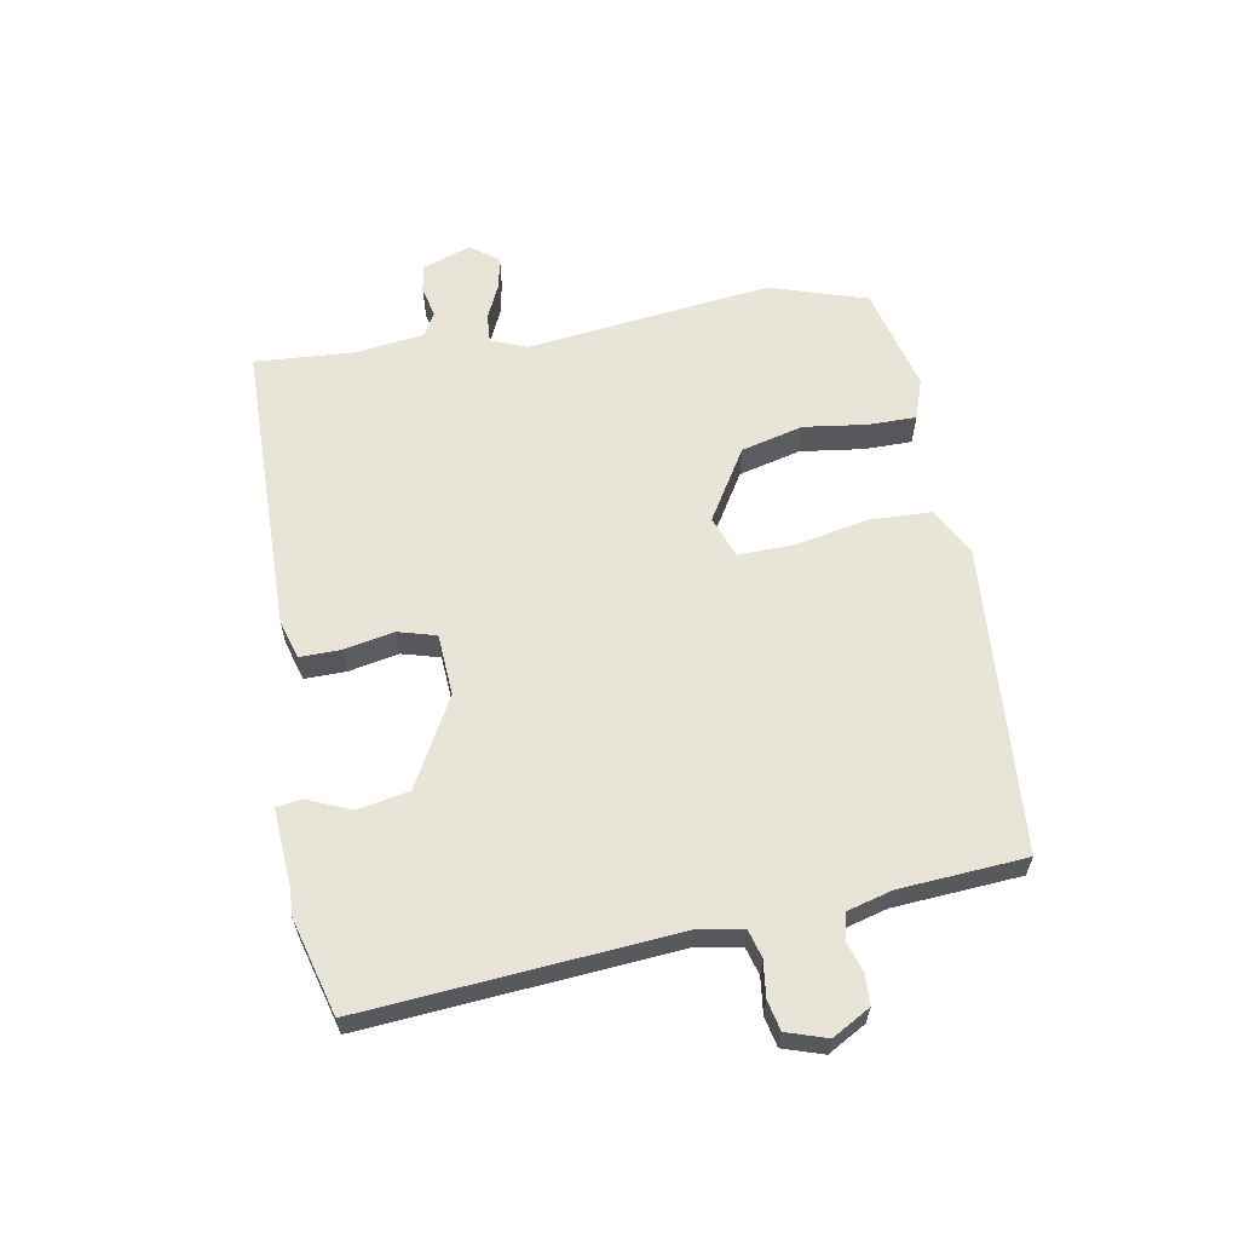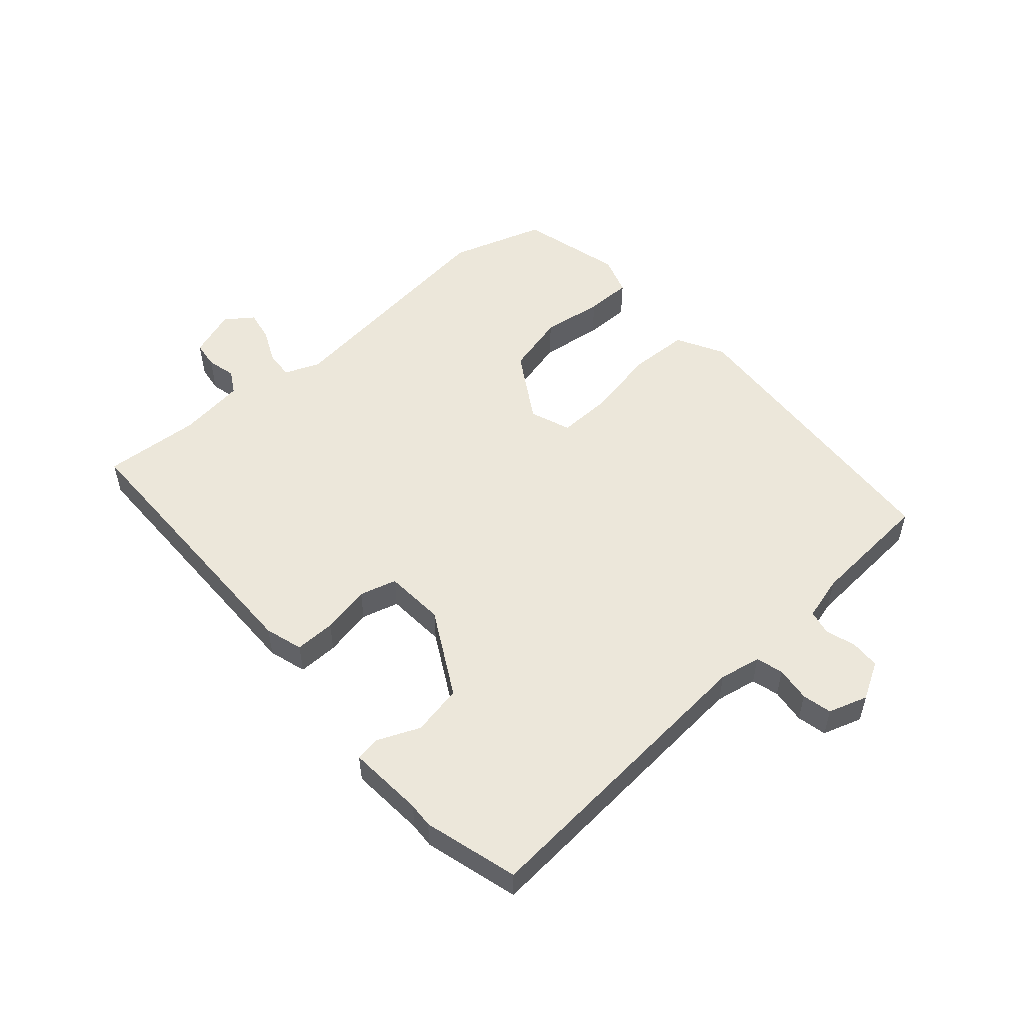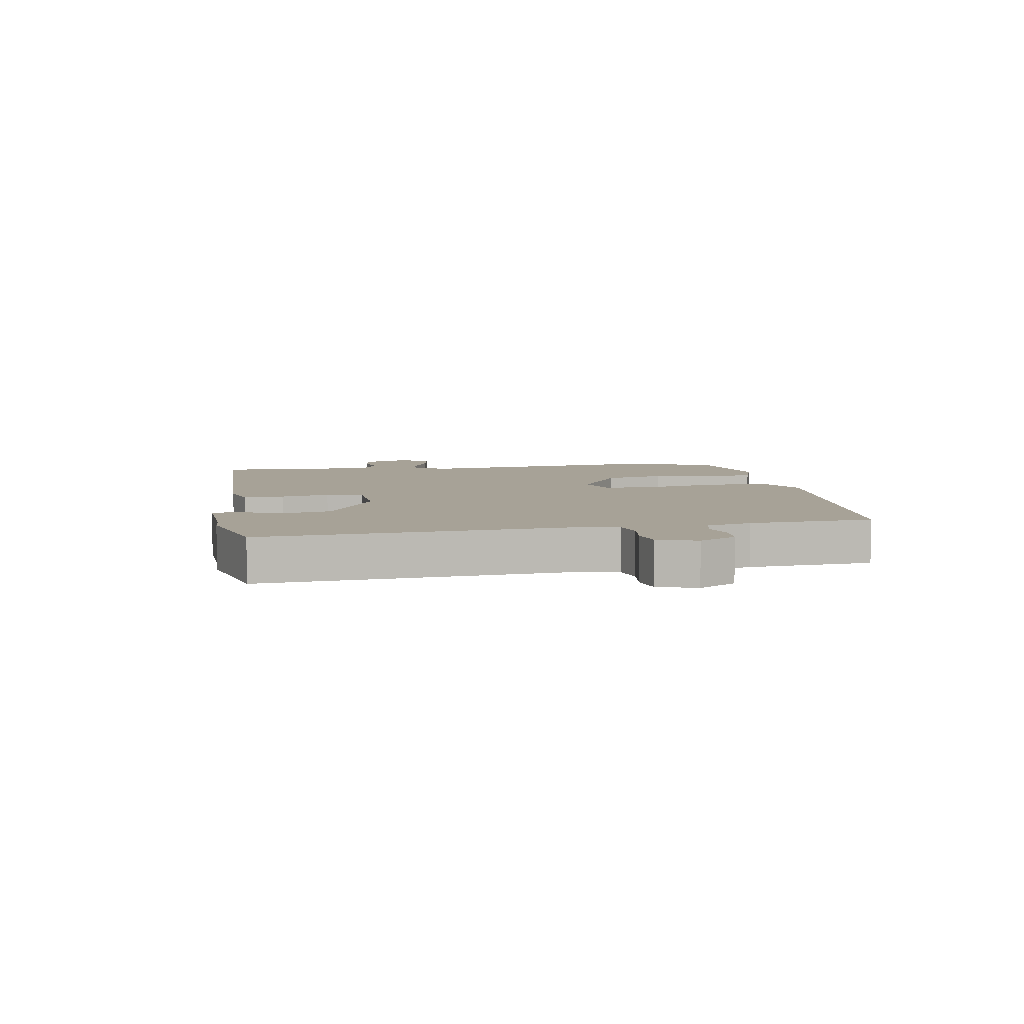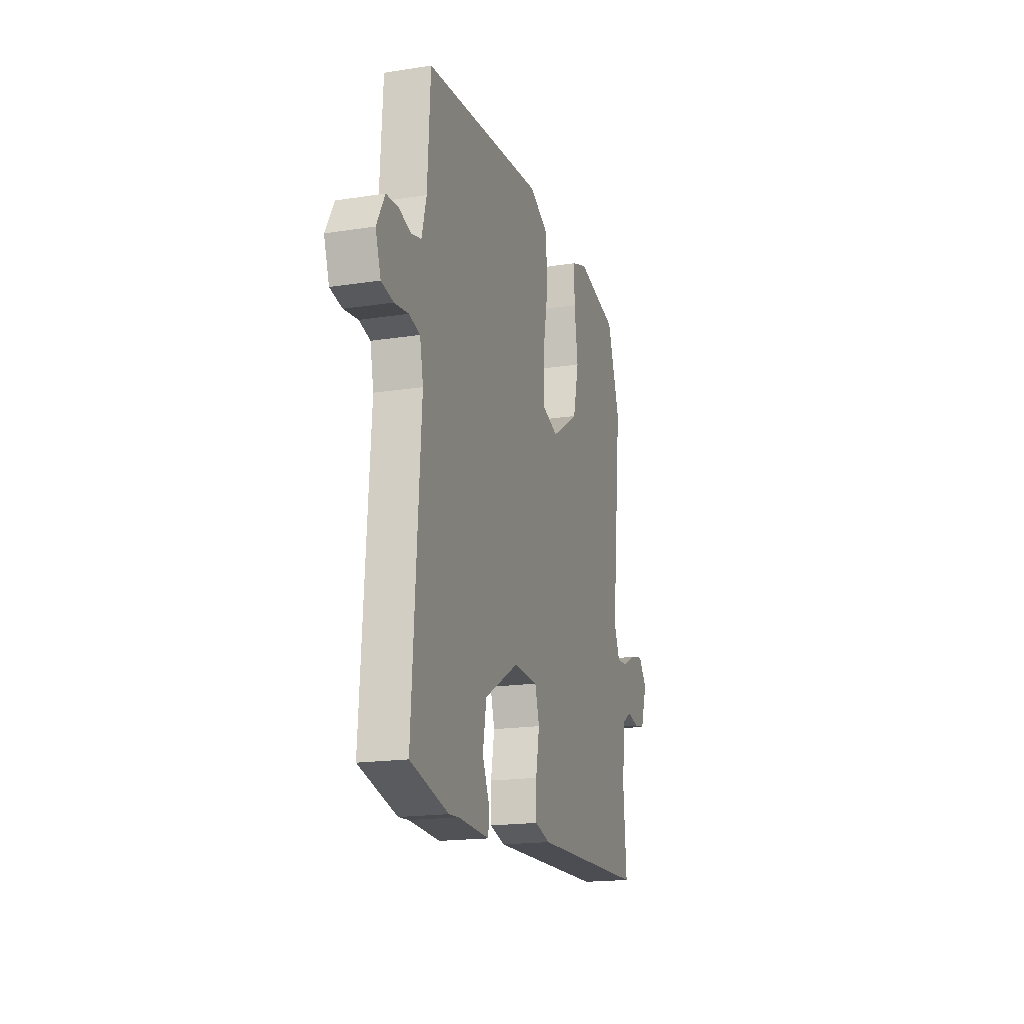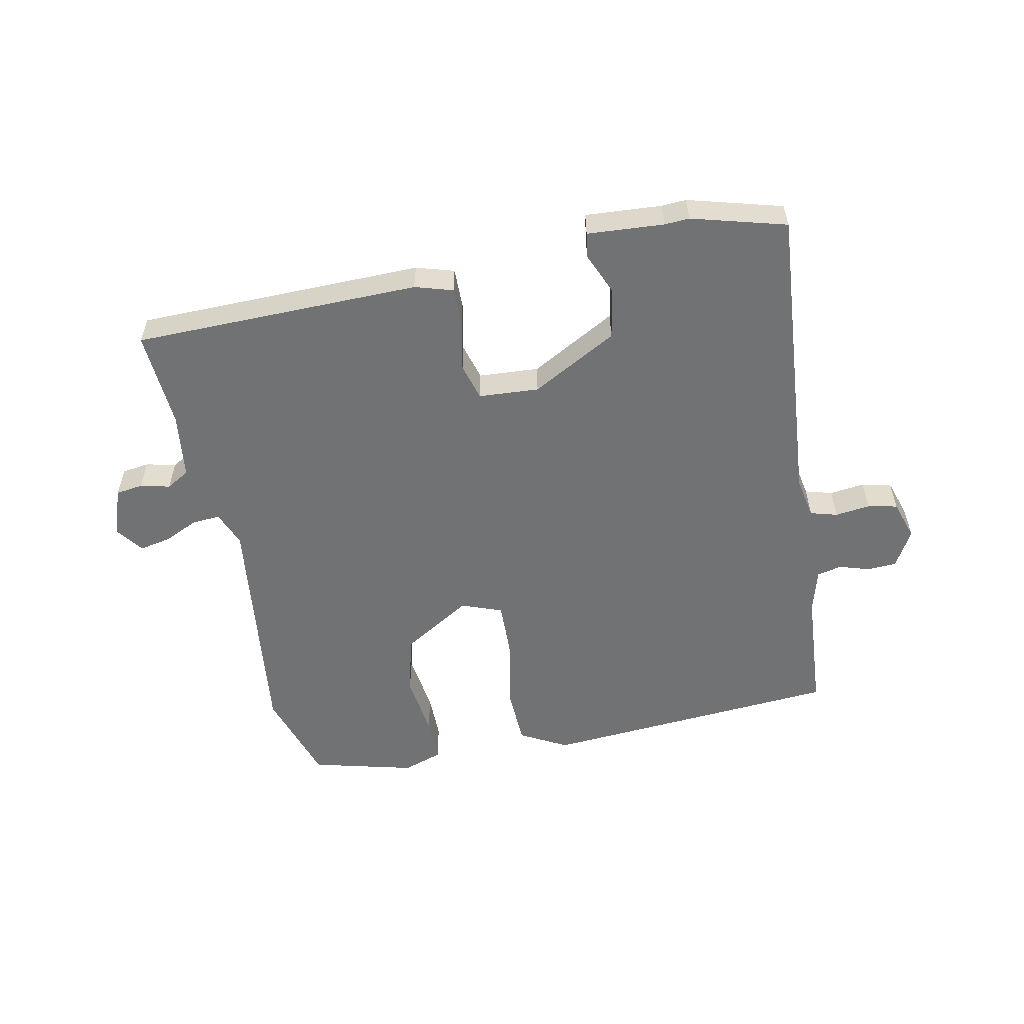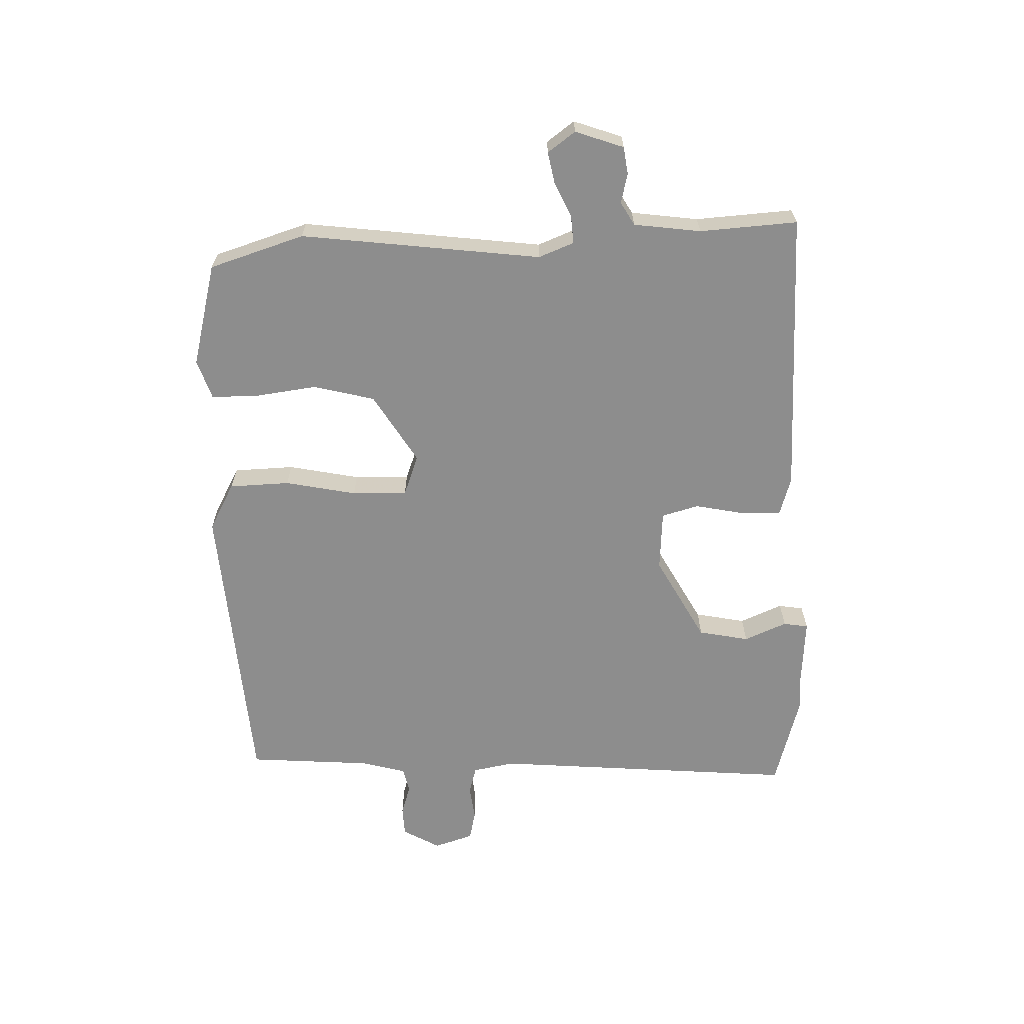
<metadata>
{"format":"obj","ext":"obj","renderer":"f3d","projection":"perspective","resolution":1024,"background":"white","views":[{"elev":61.4,"azim":-100.8,"up":"+Y"},{"elev":52.5,"azim":-132.2,"up":"+Y"},{"elev":6.6,"azim":-99.9,"up":"+Y"},{"elev":-18.0,"azim":-73.0,"up":"+Z"},{"elev":-55.5,"azim":-169.3,"up":"+Y"},{"elev":-64.6,"azim":90.9,"up":"+Y"}]}
</metadata>
<code>
v -0.485 0.07 0.502
v 0.011 0.07 0.546
v 0.09 0.07 0.505
v 0.095 0.07 0.405
v 0.073 0.07 0.287
v 0.072 0.07 0.196
v 0.14 0.07 0.172
v 0.254 0.07 0.244
v 0.278 0.07 0.345
v 0.263 0.07 0.447
v 0.262 0.07 0.524
v 0.327 0.07 0.547
v 0.498 0.07 0.506
v 0.55 0.07 0.35
v 0.507 0.07 -0.048
v 0.531 0.07 -0.106
v 0.578 0.07 -0.102
v 0.634 0.07 -0.075
v 0.686 0.07 -0.064
v 0.72 0.07 -0.109
v 0.693 0.07 -0.189
v 0.648 0.07 -0.196
v 0.599 0.07 -0.185
v 0.561 0.07 -0.208
v 0.548 0.07 -0.319
v 0.561 0.07 -0.48
v 0.086 0.07 -0.493
v 0.023 0.07 -0.475
v 0.023 0.07 -0.408
v 0.038 0.07 -0.327
v 0.02 0.07 -0.266
v -0.08 0.07 -0.261
v -0.221 0.07 -0.341
v -0.236 0.07 -0.425
v -0.205 0.07 -0.495
v -0.211 0.07 -0.536
v -0.338 0.07 -0.529
v -0.379 0.07 -0.532
v -0.536 0.07 -0.491
v -0.502 0.07 0.015
v -0.516 0.07 0.084
v -0.561 0.07 0.096
v -0.619 0.07 0.088
v -0.668 0.07 0.098
v -0.69 0.07 0.163
v -0.656 0.07 0.225
v -0.607 0.07 0.228
v -0.557 0.07 0.213
v -0.516 0.07 0.223
v -0.497 0.07 0.297
v -0.485 0 0.502
v 0.011 0 0.546
v 0.09 0 0.505
v 0.095 0 0.405
v 0.073 0 0.287
v 0.072 0 0.196
v 0.14 0 0.172
v 0.254 0 0.244
v 0.278 0 0.345
v 0.263 0 0.447
v 0.262 0 0.524
v 0.327 0 0.547
v 0.498 0 0.506
v 0.55 0 0.35
v 0.507 0 -0.048
v 0.531 0 -0.106
v 0.578 0 -0.102
v 0.634 0 -0.075
v 0.686 0 -0.064
v 0.72 0 -0.109
v 0.693 0 -0.189
v 0.648 0 -0.196
v 0.599 0 -0.185
v 0.561 0 -0.208
v 0.548 0 -0.319
v 0.561 0 -0.48
v 0.086 0 -0.493
v 0.023 0 -0.475
v 0.023 0 -0.408
v 0.038 0 -0.327
v 0.02 0 -0.266
v -0.08 0 -0.261
v -0.221 0 -0.341
v -0.236 0 -0.425
v -0.205 0 -0.495
v -0.211 0 -0.536
v -0.338 0 -0.529
v -0.379 0 -0.532
v -0.536 0 -0.491
v -0.502 0 0.015
v -0.516 0 0.084
v -0.561 0 0.096
v -0.619 0 0.088
v -0.668 0 0.098
v -0.69 0 0.163
v -0.656 0 0.225
v -0.607 0 0.228
v -0.557 0 0.213
v -0.516 0 0.223
v -0.497 0 0.297
f 45 46 47 48
f 45 48 49
f 42 43 44 45
f 41 42 45 49
f 40 41 49 50
f 37 38 39 40
f 34 35 36 37
f 33 34 37 40
f 32 33 40 50
f 27 28 29 30
f 25 26 27 30
f 24 25 30 31
f 23 24 31 32
f 21 22 23
f 20 21 23
f 17 18 19 20
f 16 17 20 23
f 12 13 14 15
f 10 11 12 15
f 9 10 15 16
f 8 9 16
f 7 8 16
f 6 7 16 23
f 2 3 4 5
f 2 5 6
f 1 2 6
f 23 32 50
f 1 6 23 50
f 98 97 96 95
f 99 98 95
f 95 94 93 92
f 99 95 92 91
f 100 99 91 90
f 90 89 88 87
f 87 86 85 84
f 90 87 84 83
f 100 90 83 82
f 80 79 78 77
f 80 77 76 75
f 81 80 75 74
f 82 81 74 73
f 73 72 71
f 73 71 70
f 70 69 68 67
f 73 70 67 66
f 65 64 63 62
f 65 62 61 60
f 66 65 60 59
f 66 59 58
f 66 58 57
f 73 66 57 56
f 55 54 53 52
f 56 55 52
f 56 52 51
f 100 82 73
f 100 73 56 51
f 1 51 52 2
f 2 52 53 3
f 3 53 54 4
f 4 54 55 5
f 5 55 56 6
f 6 56 57 7
f 7 57 58 8
f 8 58 59 9
f 9 59 60 10
f 10 60 61 11
f 11 61 62 12
f 12 62 63 13
f 13 63 64 14
f 14 64 65 15
f 15 65 66 16
f 16 66 67 17
f 17 67 68 18
f 18 68 69 19
f 19 69 70 20
f 20 70 71 21
f 21 71 72 22
f 22 72 73 23
f 23 73 74 24
f 24 74 75 25
f 25 75 76 26
f 26 76 77 27
f 27 77 78 28
f 28 78 79 29
f 29 79 80 30
f 30 80 81 31
f 31 81 82 32
f 32 82 83 33
f 33 83 84 34
f 34 84 85 35
f 35 85 86 36
f 36 86 87 37
f 37 87 88 38
f 38 88 89 39
f 39 89 90 40
f 40 90 91 41
f 41 91 92 42
f 42 92 93 43
f 43 93 94 44
f 44 94 95 45
f 45 95 96 46
f 46 96 97 47
f 47 97 98 48
f 48 98 99 49
f 49 99 100 50
f 50 100 51 1

</code>
